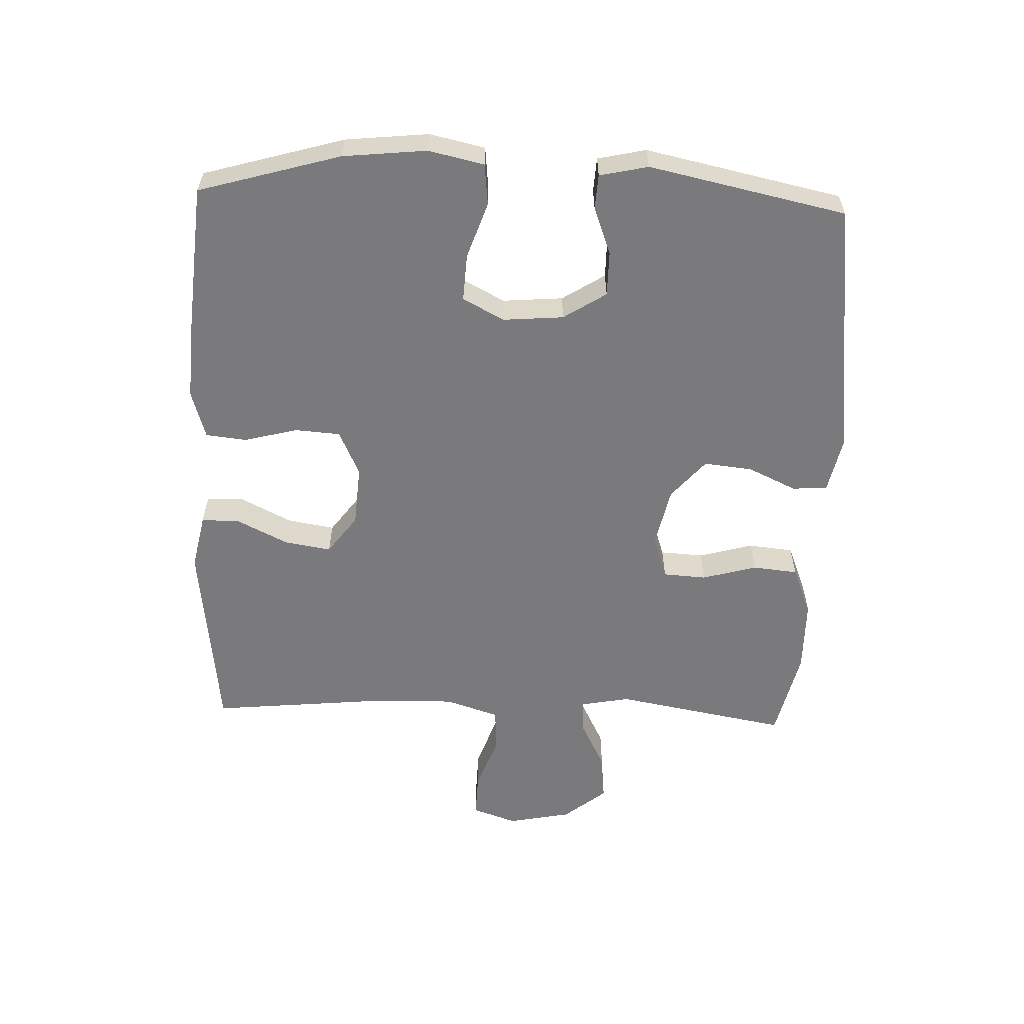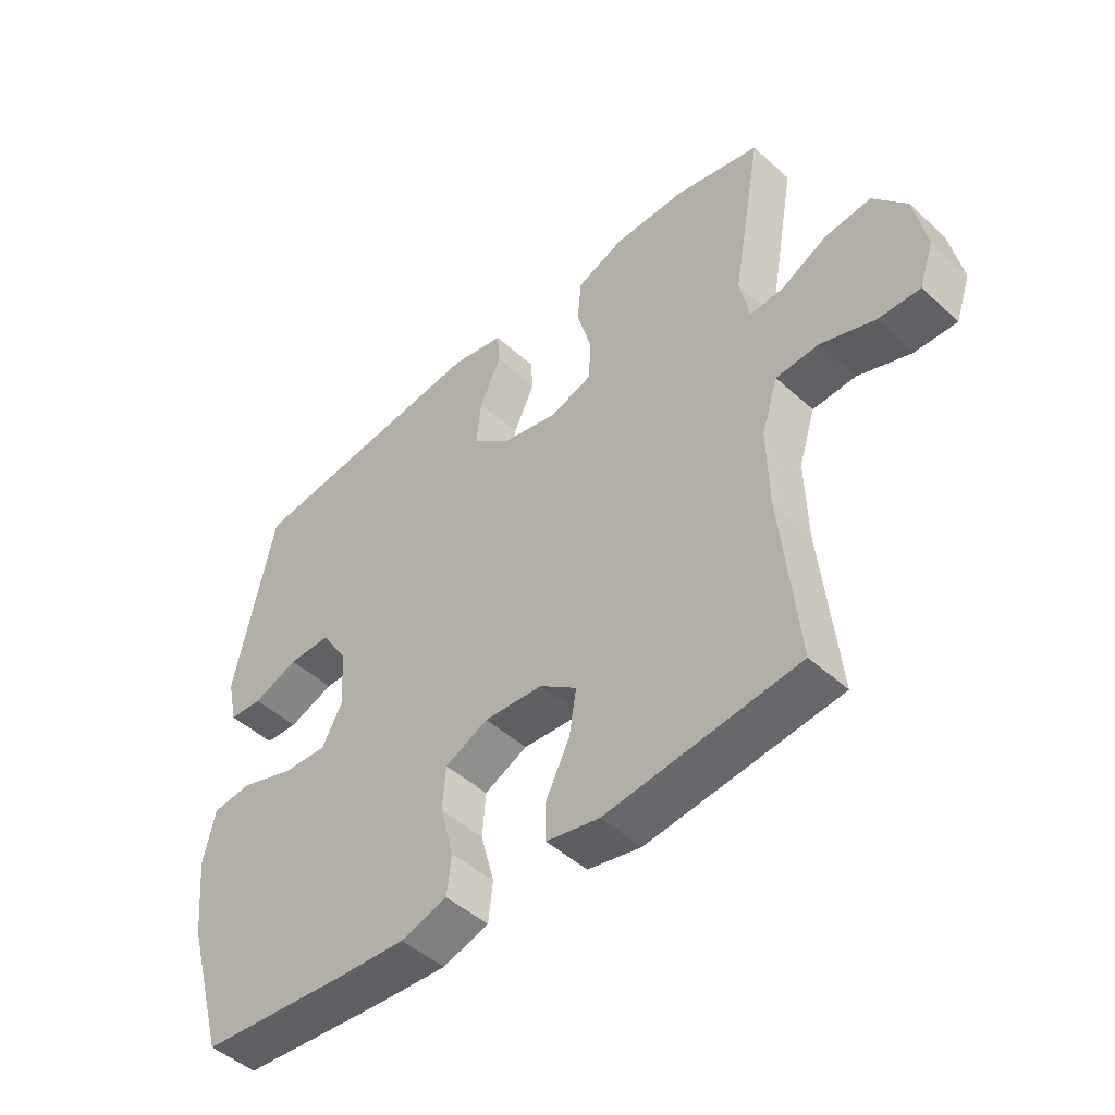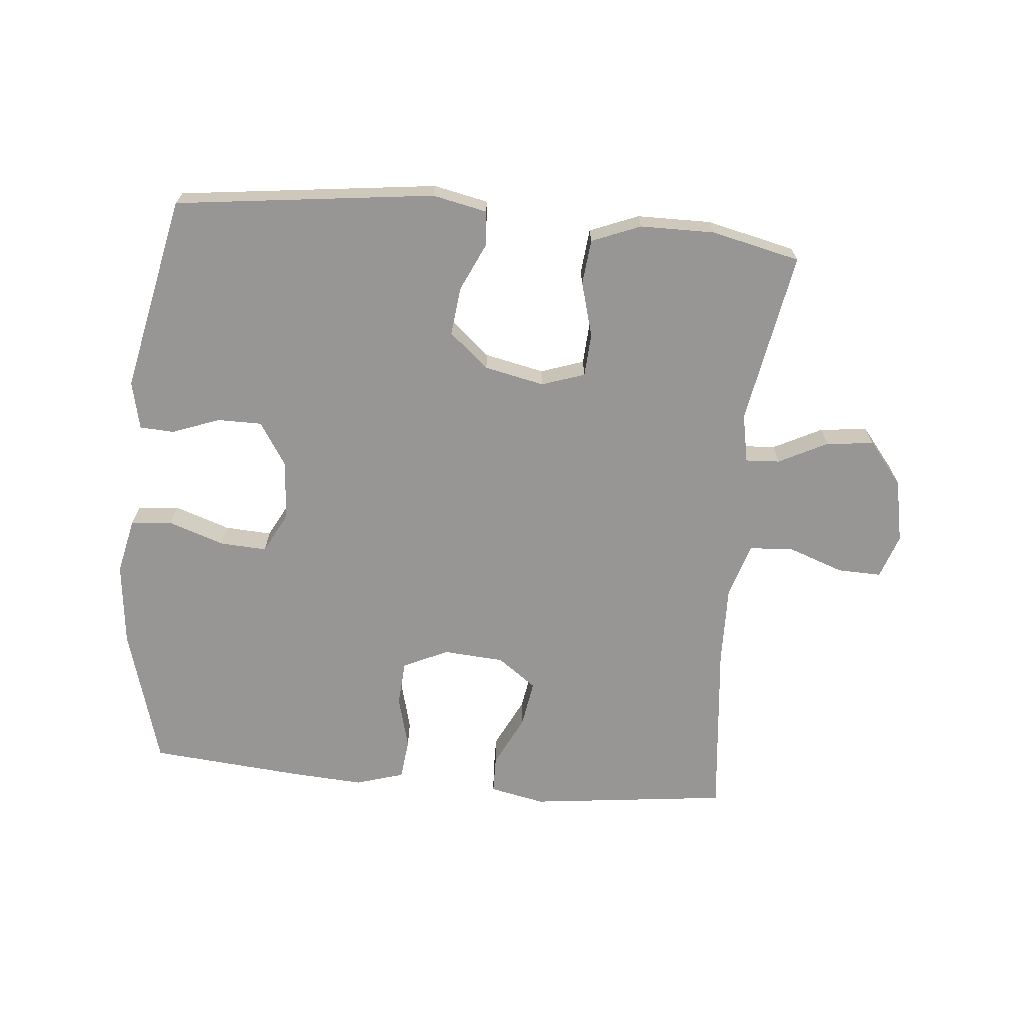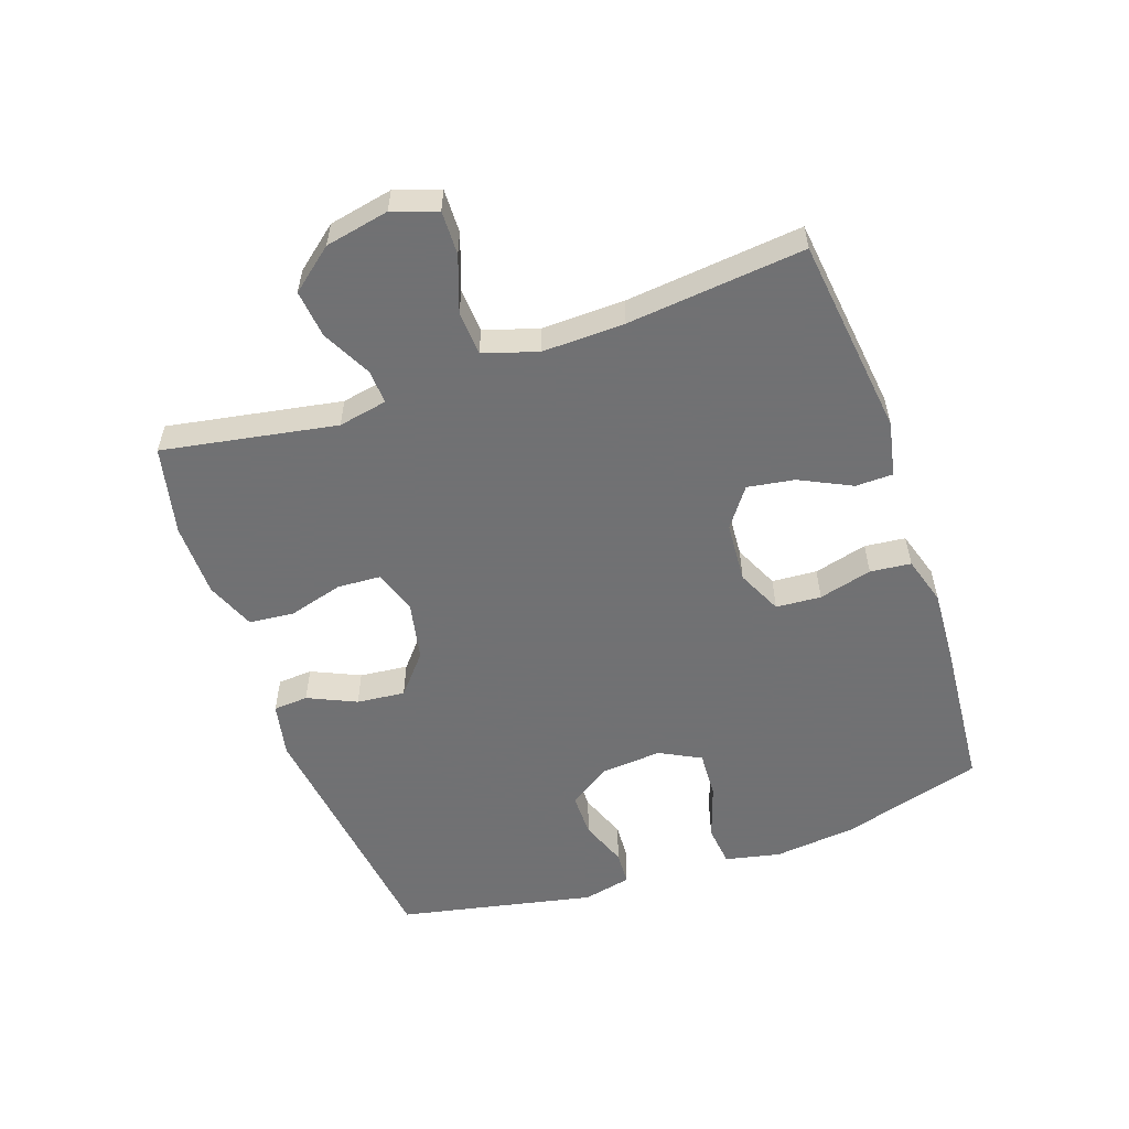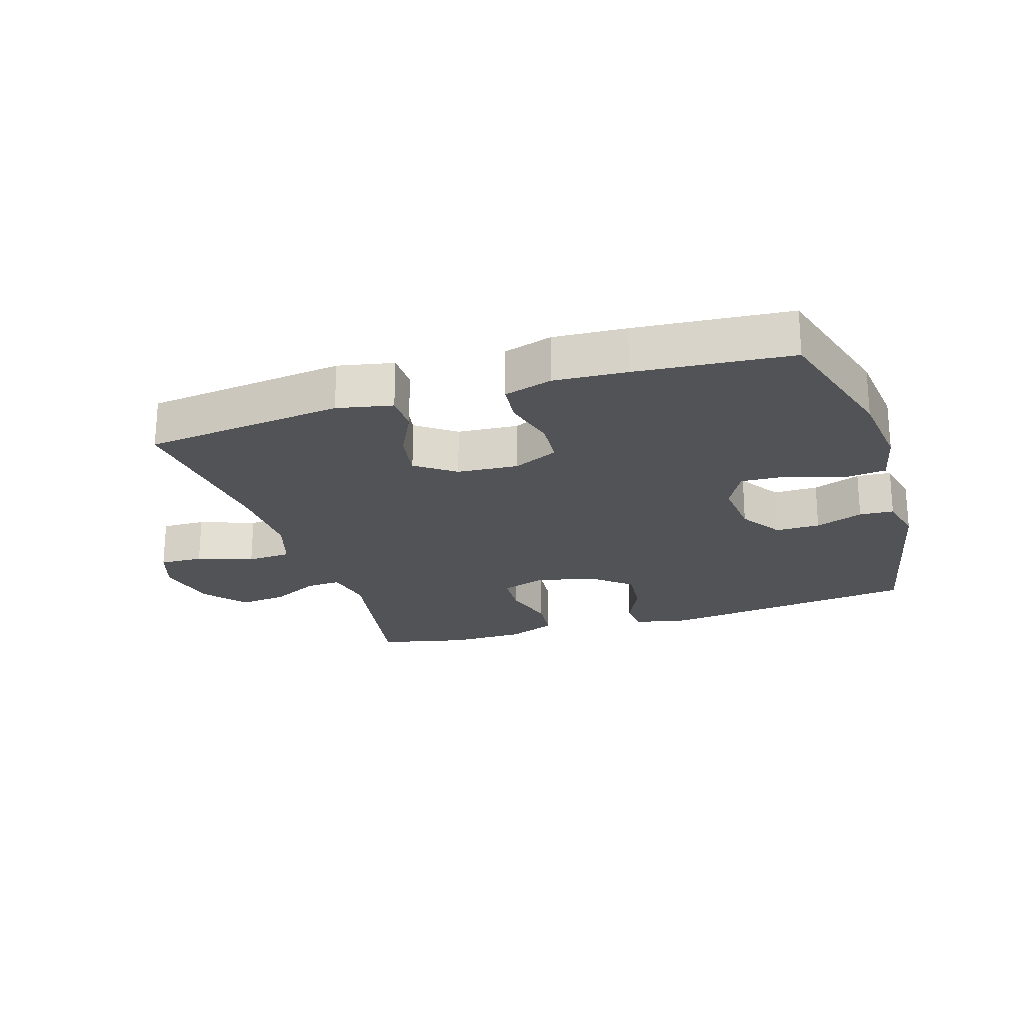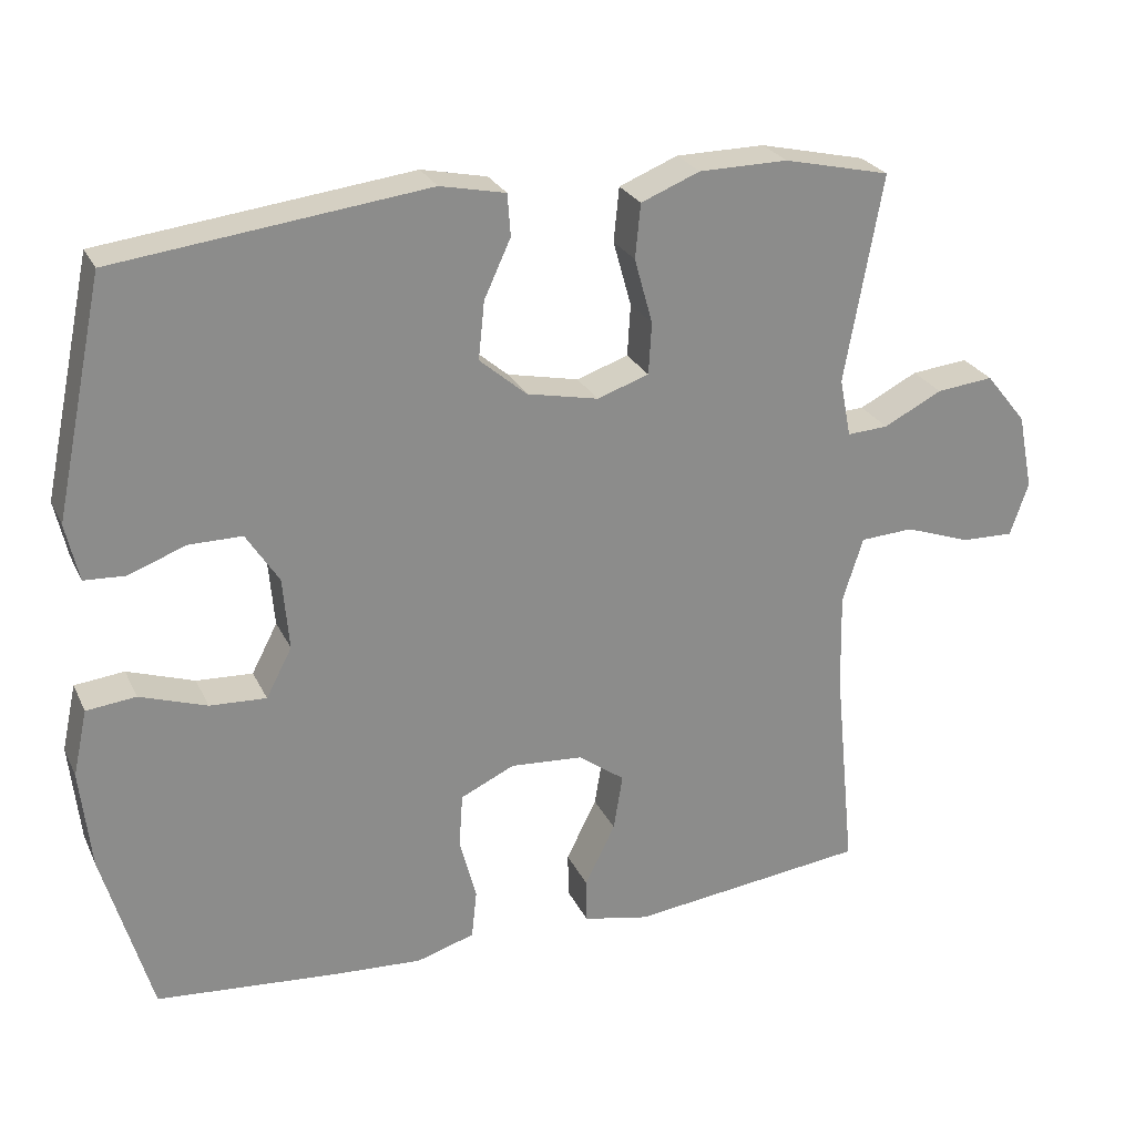
<metadata>
{"format":"obj","ext":"obj","renderer":"f3d","projection":"perspective","resolution":1024,"background":"white","views":[{"elev":-58.2,"azim":-92.2,"up":"+Y"},{"elev":-47.5,"azim":44.5,"up":"+Z"},{"elev":-67.9,"azim":-5.3,"up":"+Y"},{"elev":-55.3,"azim":109.3,"up":"+Y"},{"elev":-22.4,"azim":-162.4,"up":"+Y"},{"elev":25.9,"azim":-21.0,"up":"+Z"}]}
</metadata>
<code>
v -0.5 0.07 0.5
v -0.092 0.07 0.55
v -0.006 0.07 0.532
v -0.002 0.07 0.477
v -0.037 0.07 0.401
v -0.045 0.07 0.325
v 0.017 0.07 0.272
v 0.111 0.07 0.252
v 0.179 0.07 0.275
v 0.183 0.07 0.343
v 0.159 0.07 0.429
v 0.166 0.07 0.5
v 0.243 0.07 0.531
v 0.36 0.07 0.532
v 0.5 0.07 0.5
v 0.451 0.07 0.227
v 0.466 0.07 0.15
v 0.52 0.07 0.153
v 0.597 0.07 0.192
v 0.672 0.07 0.2
v 0.726 0.07 0.133
v 0.746 0.07 0.033
v 0.722 0.07 -0.037
v 0.653 0.07 -0.035
v 0.566 0.07 -0.004
v 0.496 0.07 -0.008
v 0.469 0.07 -0.093
v 0.472 0.07 -0.222
v 0.5 0.07 -0.5
v 0.186 0.07 -0.537
v 0.099 0.07 -0.519
v 0.098 0.07 -0.46
v 0.138 0.07 -0.379
v 0.15 0.07 -0.305
v 0.089 0.07 -0.26
v -0.007 0.07 -0.253
v -0.078 0.07 -0.286
v -0.083 0.07 -0.357
v -0.061 0.07 -0.441
v -0.068 0.07 -0.505
v -0.144 0.07 -0.528
v -0.258 0.07 -0.521
v -0.5 0.07 -0.5
v -0.564 0.07 -0.278
v -0.578 0.07 -0.147
v -0.559 0.07 -0.06
v -0.494 0.07 -0.053
v -0.406 0.07 -0.083
v -0.332 0.07 -0.087
v -0.298 0.07 -0.022
v -0.306 0.07 0.073
v -0.349 0.07 0.14
v -0.419 0.07 0.14
v -0.494 0.07 0.112
v -0.548 0.07 0.115
v -0.565 0.07 0.191
v -0.5 0 0.5
v -0.092 0 0.55
v -0.006 0 0.532
v -0.002 0 0.477
v -0.037 0 0.401
v -0.045 0 0.325
v 0.017 0 0.272
v 0.111 0 0.252
v 0.179 0 0.275
v 0.183 0 0.343
v 0.159 0 0.429
v 0.166 0 0.5
v 0.243 0 0.531
v 0.36 0 0.532
v 0.5 0 0.5
v 0.451 0 0.227
v 0.466 0 0.15
v 0.52 0 0.153
v 0.597 0 0.192
v 0.672 0 0.2
v 0.726 0 0.133
v 0.746 0 0.033
v 0.722 0 -0.037
v 0.653 0 -0.035
v 0.566 0 -0.004
v 0.496 0 -0.008
v 0.469 0 -0.093
v 0.472 0 -0.222
v 0.5 0 -0.5
v 0.186 0 -0.537
v 0.099 0 -0.519
v 0.098 0 -0.46
v 0.138 0 -0.379
v 0.15 0 -0.305
v 0.089 0 -0.26
v -0.007 0 -0.253
v -0.078 0 -0.286
v -0.083 0 -0.357
v -0.061 0 -0.441
v -0.068 0 -0.505
v -0.144 0 -0.528
v -0.258 0 -0.521
v -0.5 0 -0.5
v -0.564 0 -0.278
v -0.578 0 -0.147
v -0.559 0 -0.06
v -0.494 0 -0.053
v -0.406 0 -0.083
v -0.332 0 -0.087
v -0.298 0 -0.022
v -0.306 0 0.073
v -0.349 0 0.14
v -0.419 0 0.14
v -0.494 0 0.112
v -0.548 0 0.115
v -0.565 0 0.191
f 3 4 5
f 2 3 5
f 1 2 5
f 56 1 5
f 55 56 5
f 54 55 5
f 53 54 5
f 52 53 5 6
f 51 52 6 7
f 50 51 7 8
f 49 50 8 9
f 46 47 48
f 45 46 48
f 44 45 48
f 43 44 48
f 42 43 48
f 41 42 48
f 40 41 48
f 39 40 48
f 38 39 48
f 37 38 48 49
f 36 37 49 9
f 31 32 33
f 30 31 33
f 29 30 33
f 28 29 33
f 27 28 33 34
f 26 27 34 35
f 23 24 25
f 22 23 25
f 21 22 25
f 20 21 25
f 19 20 25
f 18 19 25
f 17 18 25 26
f 35 36 9
f 26 35 9
f 17 26 9
f 16 17 9
f 14 15 16
f 13 14 16
f 12 13 16
f 11 12 16
f 10 11 16
f 9 10 16
f 61 60 59
f 61 59 58
f 61 58 57
f 61 57 112
f 61 112 111
f 61 111 110
f 61 110 109
f 62 61 109 108
f 63 62 108 107
f 64 63 107 106
f 65 64 106 105
f 104 103 102
f 104 102 101
f 104 101 100
f 104 100 99
f 104 99 98
f 104 98 97
f 104 97 96
f 104 96 95
f 104 95 94
f 105 104 94 93
f 65 105 93 92
f 89 88 87
f 89 87 86
f 89 86 85
f 89 85 84
f 90 89 84 83
f 91 90 83 82
f 81 80 79
f 81 79 78
f 81 78 77
f 81 77 76
f 81 76 75
f 81 75 74
f 82 81 74 73
f 65 92 91
f 65 91 82
f 65 82 73
f 65 73 72
f 72 71 70
f 72 70 69
f 72 69 68
f 72 68 67
f 72 67 66
f 72 66 65
f 1 57 58 2
f 2 58 59 3
f 3 59 60 4
f 4 60 61 5
f 5 61 62 6
f 6 62 63 7
f 7 63 64 8
f 8 64 65 9
f 9 65 66 10
f 10 66 67 11
f 11 67 68 12
f 12 68 69 13
f 13 69 70 14
f 14 70 71 15
f 15 71 72 16
f 16 72 73 17
f 17 73 74 18
f 18 74 75 19
f 19 75 76 20
f 20 76 77 21
f 21 77 78 22
f 22 78 79 23
f 23 79 80 24
f 24 80 81 25
f 25 81 82 26
f 26 82 83 27
f 27 83 84 28
f 28 84 85 29
f 29 85 86 30
f 30 86 87 31
f 31 87 88 32
f 32 88 89 33
f 33 89 90 34
f 34 90 91 35
f 35 91 92 36
f 36 92 93 37
f 37 93 94 38
f 38 94 95 39
f 39 95 96 40
f 40 96 97 41
f 41 97 98 42
f 42 98 99 43
f 43 99 100 44
f 44 100 101 45
f 45 101 102 46
f 46 102 103 47
f 47 103 104 48
f 48 104 105 49
f 49 105 106 50
f 50 106 107 51
f 51 107 108 52
f 52 108 109 53
f 53 109 110 54
f 54 110 111 55
f 55 111 112 56
f 56 112 57 1

</code>
